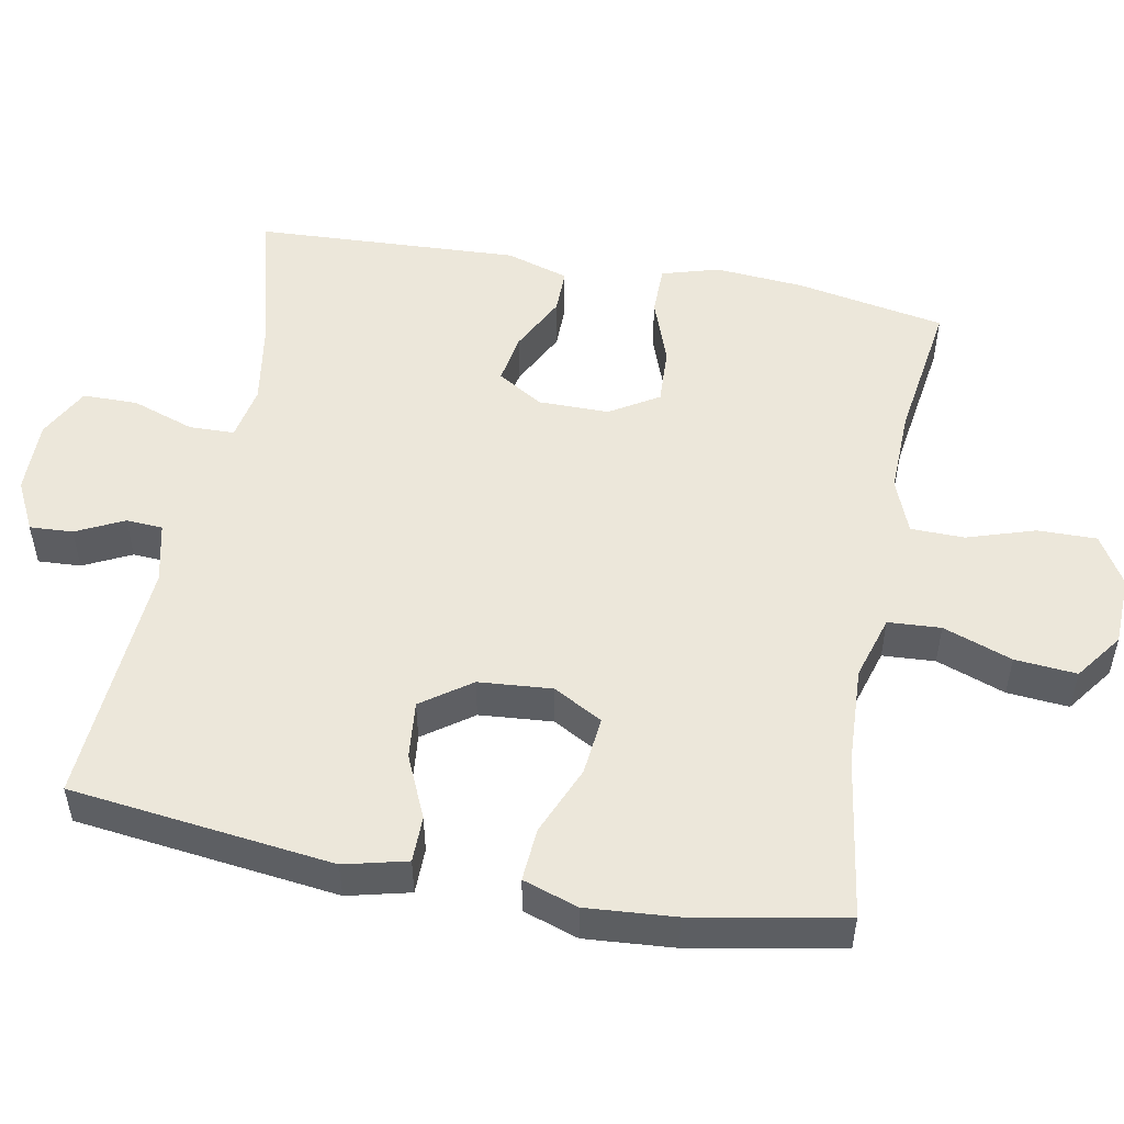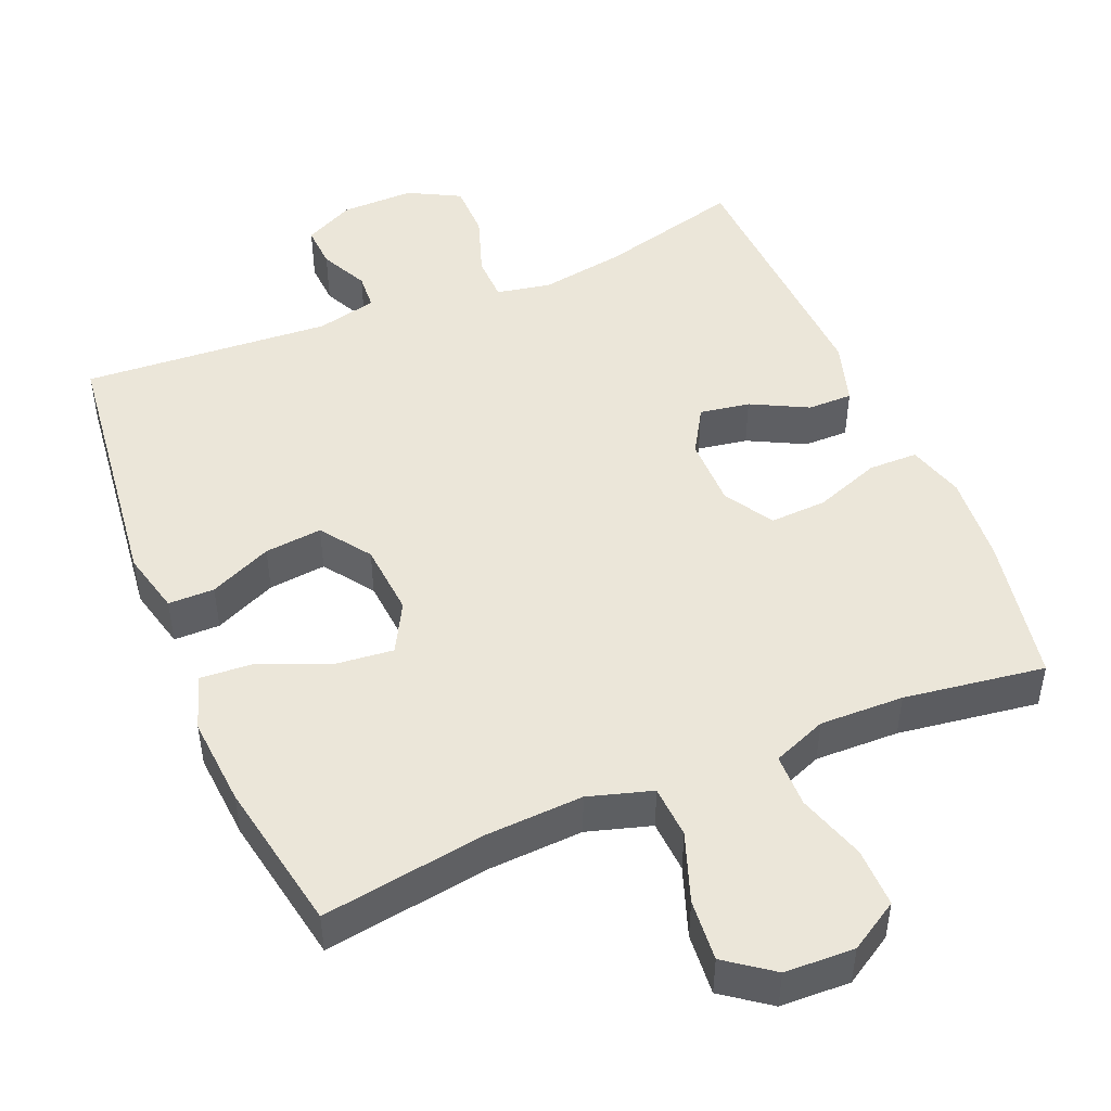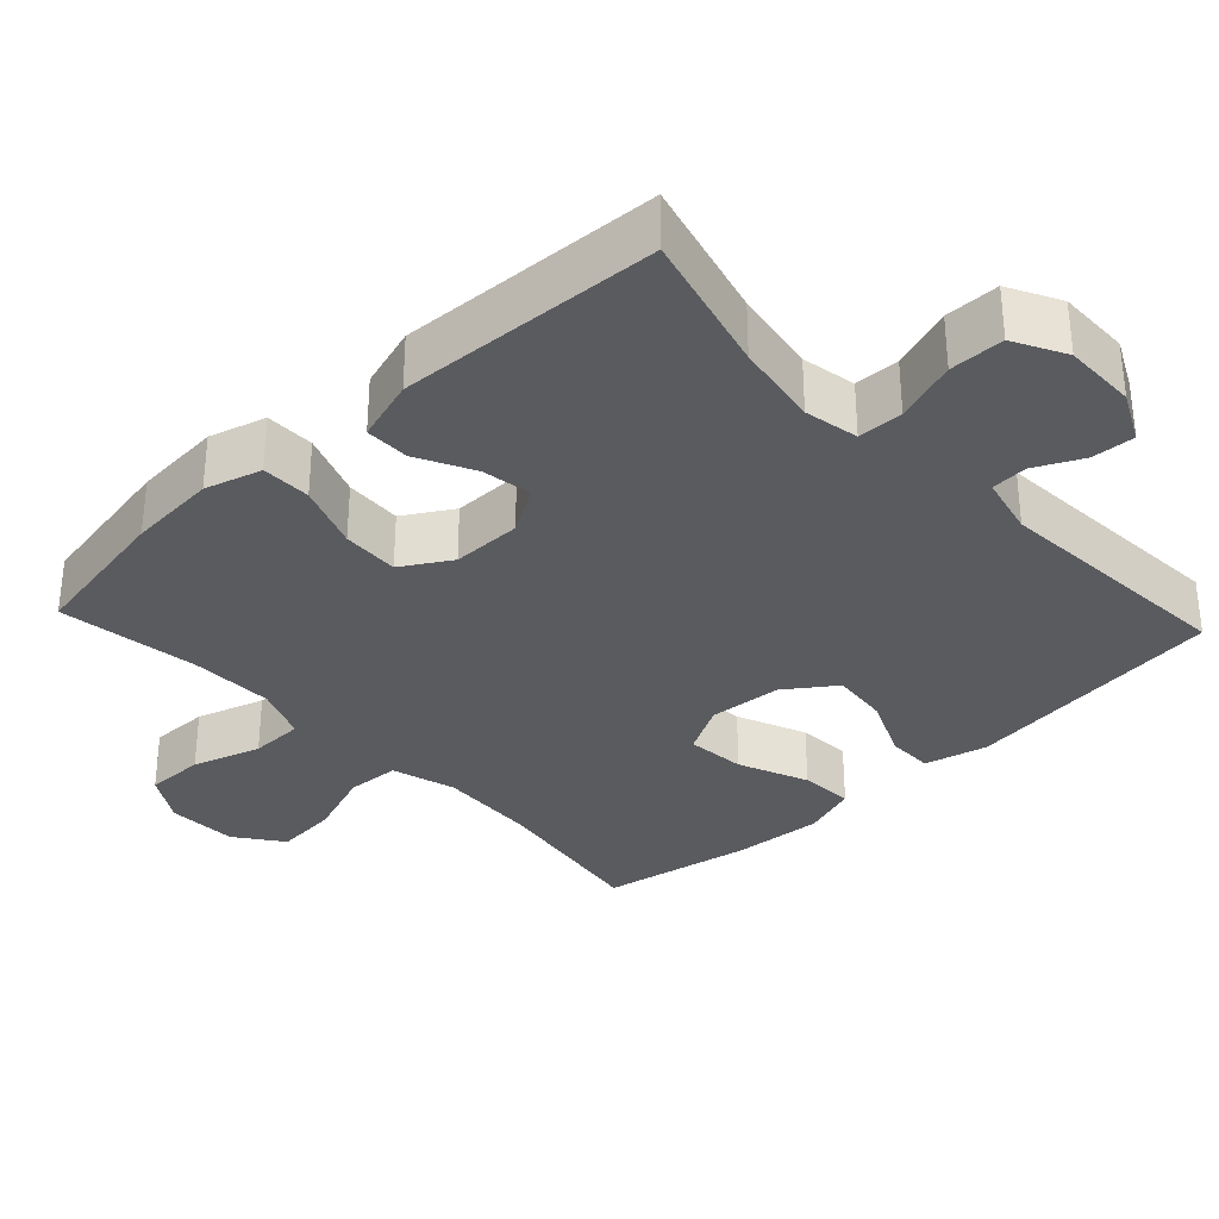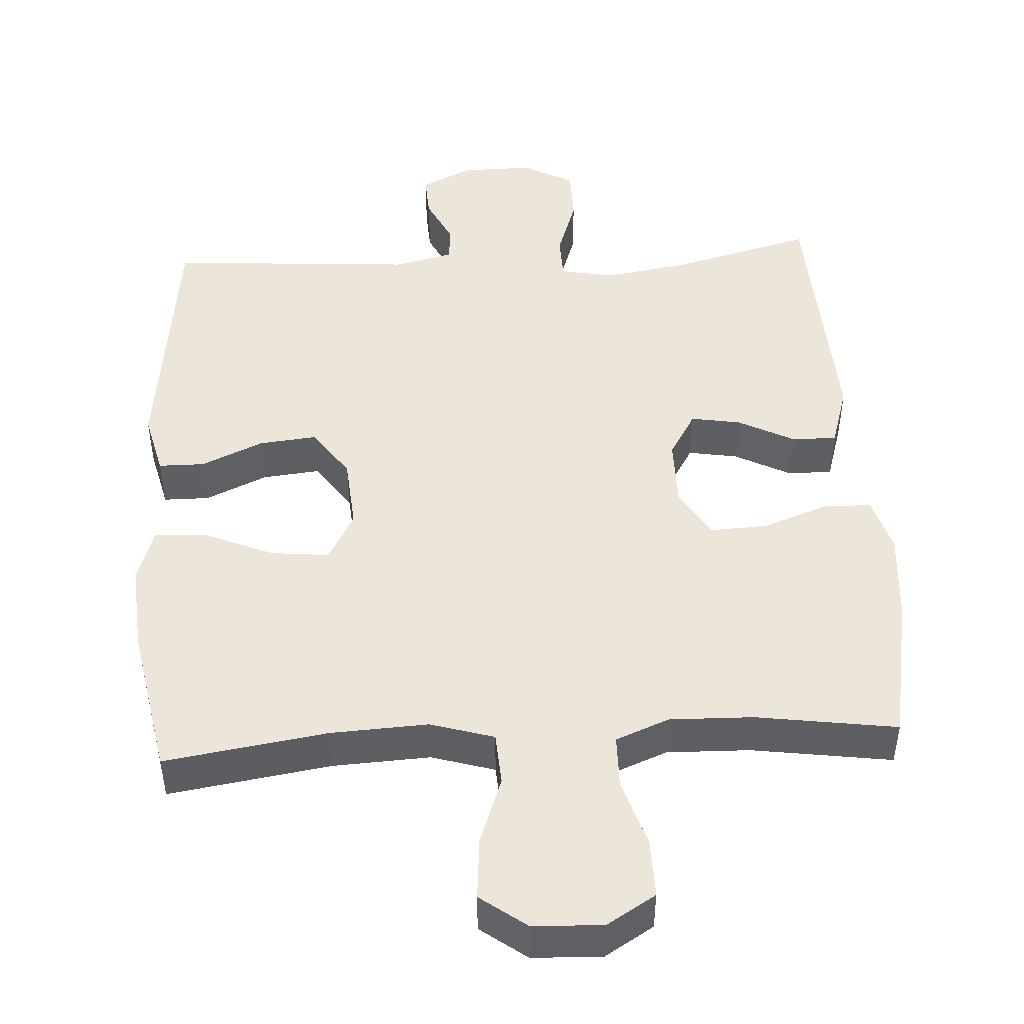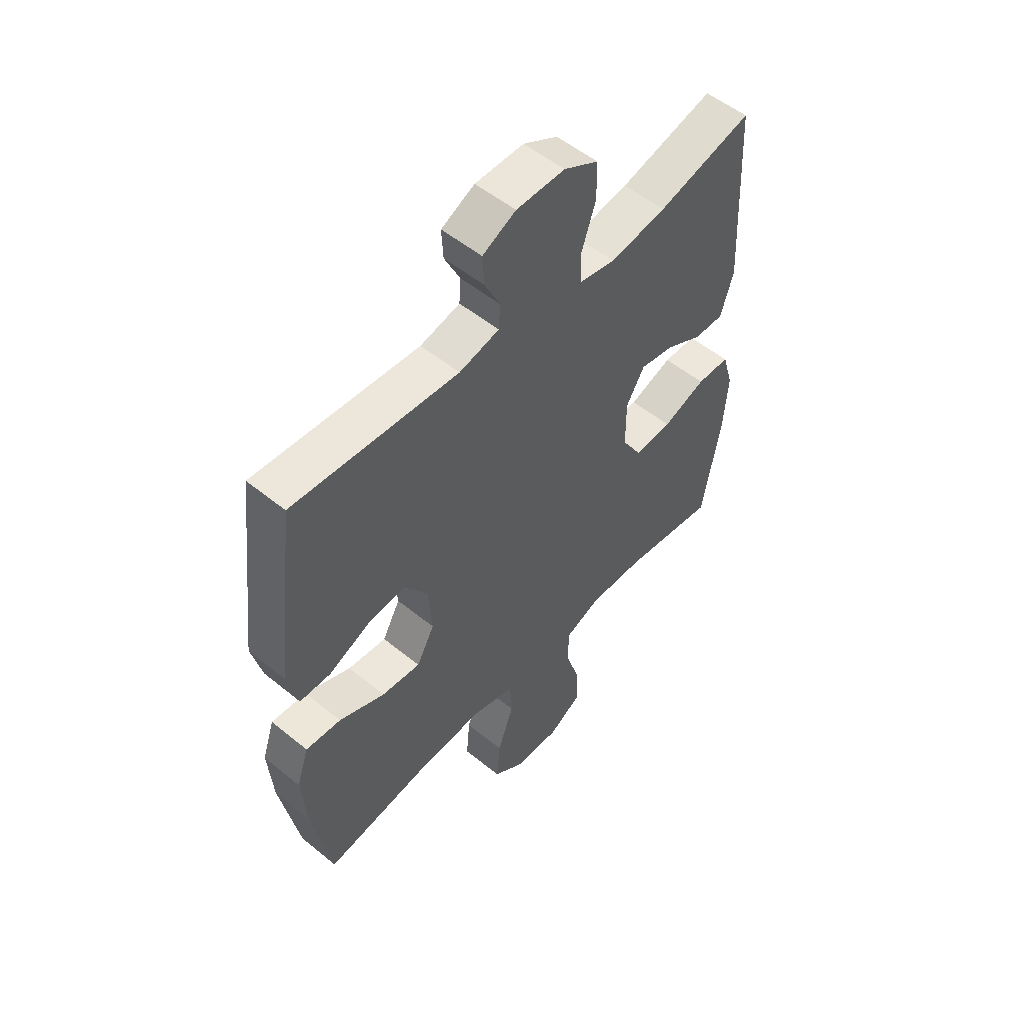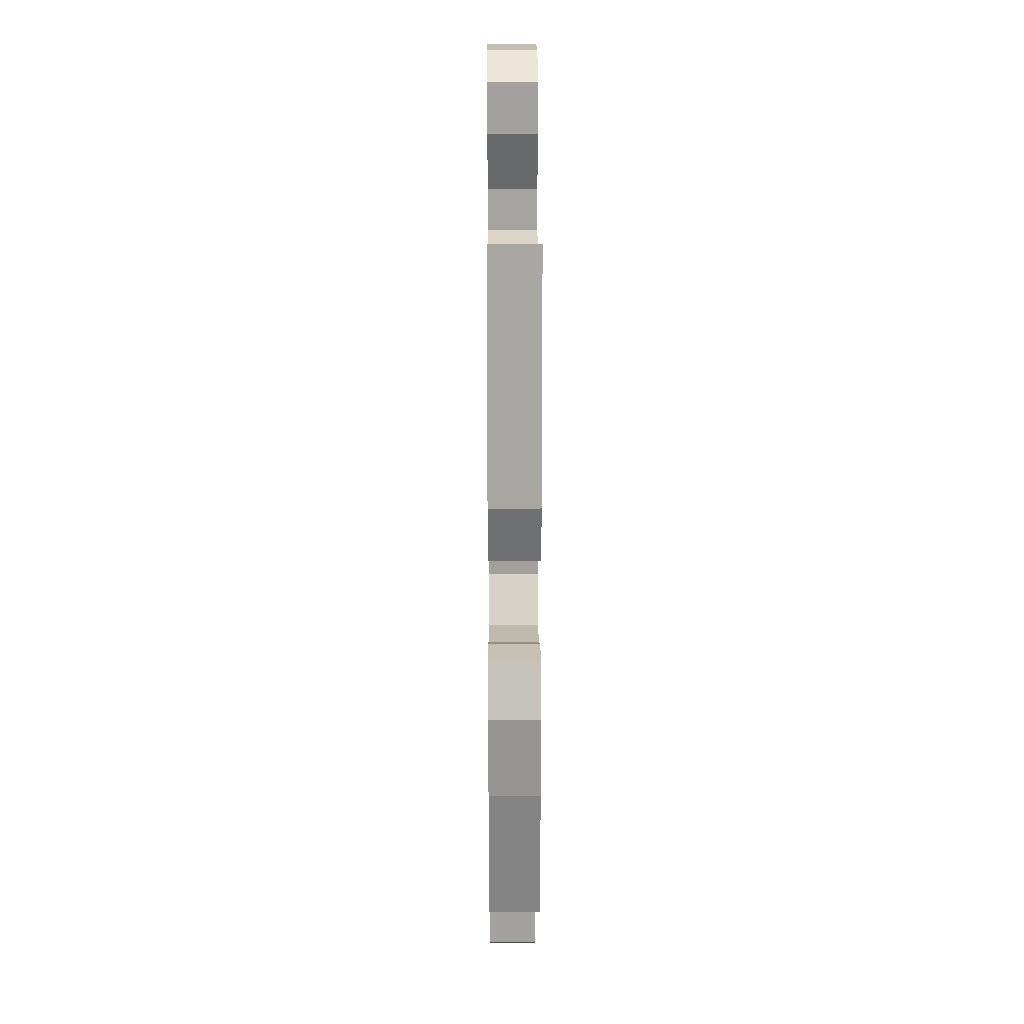
<metadata>
{"format":"obj","ext":"obj","renderer":"f3d","projection":"perspective","resolution":1024,"background":"white","views":[{"elev":52.0,"azim":100.7,"up":"+Y"},{"elev":48.3,"azim":157.3,"up":"+Y"},{"elev":-33.1,"azim":-46.9,"up":"+Y"},{"elev":47.7,"azim":176.7,"up":"+Y"},{"elev":53.3,"azim":131.1,"up":"+Z"},{"elev":18.2,"azim":-90.4,"up":"+Z"}]}
</metadata>
<code>
o path2074
v -0.307 0.0375 -0.4589
v -0.1904 0.0375 -0.456
v -0.1157 0.0375 -0.4858
v -0.1145 0.0375 -0.56
v -0.1447 0.0375 -0.6546
v -0.1459 0.0375 -0.7364
v -0.07762 0.0375 -0.7778
v 0.01936 0.0375 -0.7742
v 0.08418 0.0375 -0.7265
v 0.07706 0.0375 -0.6409
v 0.04278 0.0375 -0.5451
v 0.04727 0.0375 -0.4721
v 0.1359 0.0375 -0.4456
v 0.2718 0.0375 -0.4525
v 0.499 0.0375 -0.4871
v 0.5384 0.0375 -0.2769
v 0.5479 0.0375 -0.153
v 0.5226 0.0375 -0.07647
v 0.4486 0.0375 -0.08183
v 0.3526 0.0375 -0.1223
v 0.2712 0.0375 -0.1307
v 0.2338 0.0375 -0.062
v 0.2422 0.0375 0.03972
v 0.291 0.0375 0.1083
v 0.371 0.0375 0.09999
v 0.4574 0.0375 0.06146
v 0.5215 0.0375 0.06183
v 0.543 0.0375 0.1489
v 0.499 0.0375 0.5146
v 0.1539 0.0375 0.4905
v 0.07037 0.0375 0.51
v 0.06718 0.0375 0.5606
v 0.09961 0.0375 0.6267
v 0.1029 0.0375 0.6866
v 0.03352 0.0375 0.7211
v -0.06789 0.0375 0.7221
v -0.1395 0.0375 0.6841
v -0.1401 0.0375 0.608
v -0.1105 0.0375 0.5215
v -0.1121 0.0375 0.4588
v -0.1877 0.0375 0.4443
v -0.3054 0.0375 0.4632
v -0.5029 0.0375 0.5146
v -0.5217 0.0375 0.1484
v -0.4951 0.0375 0.06146
v -0.433 0.0375 0.06187
v -0.3544 0.0375 0.1023
v -0.2849 0.0375 0.114
v -0.2468 0.0375 0.05061
v -0.2468 0.0375 -0.04668
v -0.2881 0.0375 -0.1145
v -0.3674 0.0375 -0.1107
v -0.458 0.0375 -0.07751
v -0.5267 0.0375 -0.07829
v -0.5499 0.0375 -0.157
v -0.5405 0.0375 -0.2802
v -0.5029 0.0375 -0.4871
v -0.307 -0.0375 -0.4589
v -0.1904 -0.0375 -0.456
v -0.1157 -0.0375 -0.4858
v -0.1145 -0.0375 -0.56
v -0.1447 -0.0375 -0.6546
v -0.1459 -0.0375 -0.7364
v -0.07762 -0.0375 -0.7778
v 0.01936 -0.0375 -0.7742
v 0.08418 -0.0375 -0.7265
v 0.07706 -0.0375 -0.6409
v 0.04278 -0.0375 -0.5451
v 0.04727 -0.0375 -0.4721
v 0.1359 -0.0375 -0.4456
v 0.2718 -0.0375 -0.4525
v 0.499 -0.0375 -0.4871
v 0.5384 -0.0375 -0.2769
v 0.5479 -0.0375 -0.153
v 0.5226 -0.0375 -0.07647
v 0.4486 -0.0375 -0.08183
v 0.3526 -0.0375 -0.1223
v 0.2712 -0.0375 -0.1307
v 0.2338 -0.0375 -0.062
v 0.2422 -0.0375 0.03972
v 0.291 -0.0375 0.1083
v 0.371 -0.0375 0.09999
v 0.4574 -0.0375 0.06146
v 0.5215 -0.0375 0.06183
v 0.543 -0.0375 0.1489
v 0.499 -0.0375 0.5146
v 0.1539 -0.0375 0.4905
v 0.07037 -0.0375 0.51
v 0.06718 -0.0375 0.5606
v 0.09961 -0.0375 0.6267
v 0.1029 -0.0375 0.6866
v 0.03352 -0.0375 0.7211
v -0.06789 -0.0375 0.7221
v -0.1395 -0.0375 0.6841
v -0.1401 -0.0375 0.608
v -0.1105 -0.0375 0.5215
v -0.1121 -0.0375 0.4588
v -0.1877 -0.0375 0.4443
v -0.3054 -0.0375 0.4632
v -0.5029 -0.0375 0.5146
v -0.5217 -0.0375 0.1484
v -0.4951 -0.0375 0.06146
v -0.433 -0.0375 0.06187
v -0.3544 -0.0375 0.1023
v -0.2849 -0.0375 0.114
v -0.2468 -0.0375 0.05061
v -0.2468 -0.0375 -0.04668
v -0.2881 -0.0375 -0.1145
v -0.3674 -0.0375 -0.1107
v -0.458 -0.0375 -0.07751
v -0.5267 -0.0375 -0.07829
v -0.5499 -0.0375 -0.157
v -0.5405 -0.0375 -0.2802
v -0.5029 -0.0375 -0.4871
v -0.1459 0.0375 -0.7364
v -0.07762 0.0375 -0.7778
v 0.01936 0.0375 -0.7742
v 0.08418 0.0375 -0.7265
v -0.1447 0.0375 -0.6546
v 0.07706 0.0375 -0.6409
v -0.1145 0.0375 -0.56
v 0.04278 0.0375 -0.5451
v -0.1157 0.0375 -0.4858
v -0.1157 0.0375 -0.4858
v 0.04727 0.0375 -0.4721
v 0.04727 0.0375 -0.4721
v -0.1904 0.0375 -0.456
v -0.5029 0.0375 -0.4871
v -0.5029 0.0375 -0.4871
v -0.307 0.0375 -0.4589
v 0.1359 0.0375 -0.4456
v 0.2718 0.0375 -0.4525
v 0.499 0.0375 -0.4871
v 0.499 0.0375 -0.4871
v -0.5405 0.0375 -0.2802
v 0.5384 0.0375 -0.2769
v -0.5499 0.0375 -0.157
v 0.5479 0.0375 -0.153
v -0.5267 0.0375 -0.07829
v -0.5267 0.0375 -0.07829
v -0.2881 0.0375 -0.1145
v -0.2881 0.0375 -0.1145
v -0.3674 0.0375 -0.1107
v 0.3526 0.0375 -0.1223
v 0.2712 0.0375 -0.1307
v 0.2712 0.0375 -0.1307
v 0.5226 0.0375 -0.07647
v 0.5226 0.0375 -0.07647
v 0.2338 0.0375 -0.062
v 0.4486 0.0375 -0.08183
v -0.2468 0.0375 -0.04668
v -0.458 0.0375 -0.07751
v 0.2422 0.0375 0.03972
v -0.2468 0.0375 0.05061
v 0.291 0.0375 0.1083
v 0.291 0.0375 0.1083
v -0.2849 0.0375 0.114
v -0.2849 0.0375 0.114
v -0.5217 0.0375 0.1484
v -0.4951 0.0375 0.06146
v -0.4951 0.0375 0.06146
v -0.433 0.0375 0.06187
v 0.371 0.0375 0.09999
v 0.4574 0.0375 0.06146
v 0.5215 0.0375 0.06183
v 0.5215 0.0375 0.06183
v 0.543 0.0375 0.1489
v -0.3544 0.0375 0.1023
v -0.5029 0.0375 0.5146
v -0.5029 0.0375 0.5146
v -0.1877 0.0375 0.4443
v -0.3054 0.0375 0.4632
v -0.1121 0.0375 0.4588
v -0.1121 0.0375 0.4588
v -0.1105 0.0375 0.5215
v 0.499 0.0375 0.5146
v 0.499 0.0375 0.5146
v 0.1539 0.0375 0.4905
v 0.07037 0.0375 0.51
v 0.07037 0.0375 0.51
v 0.06718 0.0375 0.5606
v -0.1401 0.0375 0.608
v 0.09961 0.0375 0.6267
v -0.1395 0.0375 0.6841
v -0.1395 0.0375 0.6841
v 0.1029 0.0375 0.6866
v 0.1029 0.0375 0.6866
v -0.06789 0.0375 0.7221
v 0.03352 0.0375 0.7211
v -0.1459 -0.0375 -0.7364
v -0.07762 -0.0375 -0.7778
v 0.01936 -0.0375 -0.7742
v 0.08418 -0.0375 -0.7265
v -0.1447 -0.0375 -0.6546
v 0.07706 -0.0375 -0.6409
v -0.1145 -0.0375 -0.56
v 0.04278 -0.0375 -0.5451
v -0.1157 -0.0375 -0.4858
v -0.1157 -0.0375 -0.4858
v 0.04727 -0.0375 -0.4721
v 0.04727 -0.0375 -0.4721
v -0.1904 -0.0375 -0.456
v -0.5029 -0.0375 -0.4871
v -0.5029 -0.0375 -0.4871
v -0.307 -0.0375 -0.4589
v 0.1359 -0.0375 -0.4456
v 0.2718 -0.0375 -0.4525
v 0.499 -0.0375 -0.4871
v 0.499 -0.0375 -0.4871
v -0.5405 -0.0375 -0.2802
v 0.5384 -0.0375 -0.2769
v -0.5499 -0.0375 -0.157
v 0.5479 -0.0375 -0.153
v -0.5267 -0.0375 -0.07829
v -0.5267 -0.0375 -0.07829
v -0.2881 -0.0375 -0.1145
v -0.2881 -0.0375 -0.1145
v -0.3674 -0.0375 -0.1107
v 0.3526 -0.0375 -0.1223
v 0.2712 -0.0375 -0.1307
v 0.2712 -0.0375 -0.1307
v 0.5226 -0.0375 -0.07647
v 0.5226 -0.0375 -0.07647
v 0.2338 -0.0375 -0.062
v 0.4486 -0.0375 -0.08183
v -0.2468 -0.0375 -0.04668
v -0.458 -0.0375 -0.07751
v 0.2422 -0.0375 0.03972
v -0.2468 -0.0375 0.05061
v 0.291 -0.0375 0.1083
v 0.291 -0.0375 0.1083
v -0.2849 -0.0375 0.114
v -0.2849 -0.0375 0.114
v -0.5217 -0.0375 0.1484
v -0.4951 -0.0375 0.06146
v -0.4951 -0.0375 0.06146
v -0.433 -0.0375 0.06187
v 0.371 -0.0375 0.09999
v 0.4574 -0.0375 0.06146
v 0.5215 -0.0375 0.06183
v 0.5215 -0.0375 0.06183
v 0.543 -0.0375 0.1489
v -0.3544 -0.0375 0.1023
v -0.5029 -0.0375 0.5146
v -0.5029 -0.0375 0.5146
v -0.1877 -0.0375 0.4443
v -0.3054 -0.0375 0.4632
v -0.1121 -0.0375 0.4588
v -0.1121 -0.0375 0.4588
v -0.1105 -0.0375 0.5215
v 0.499 -0.0375 0.5146
v 0.499 -0.0375 0.5146
v 0.1539 -0.0375 0.4905
v 0.07037 -0.0375 0.51
v 0.07037 -0.0375 0.51
v 0.06718 -0.0375 0.5606
v -0.1401 -0.0375 0.608
v 0.09961 -0.0375 0.6267
v -0.1395 -0.0375 0.6841
v -0.1395 -0.0375 0.6841
v 0.1029 -0.0375 0.6866
v 0.1029 -0.0375 0.6866
v -0.06789 -0.0375 0.7221
v 0.03352 -0.0375 0.7211
f 228 248 229
f 191 194 190
f 224 229 226
f 263 256 264
f 250 256 257
f 240 242 239
f 256 250 254
f 230 238 251
f 206 224 200
f 243 234 237
f 251 238 242
f 202 216 205
f 211 207 208
f 230 248 228
f 195 194 192
f 232 247 243
f 207 219 220
f 205 218 210
f 197 196 195
f 207 220 206
f 194 195 196
f 254 248 230
f 259 257 263
f 194 191 192
f 195 192 193
f 234 243 247
f 254 230 253
f 237 234 235
f 257 256 263
f 205 210 203
f 254 250 248
f 229 248 232
f 234 247 244
f 248 246 232
f 198 196 197
f 216 218 205
f 253 230 251
f 261 264 258
f 200 226 216
f 211 219 207
f 212 227 214
f 224 226 200
f 218 227 212
f 213 219 211
f 239 242 238
f 258 264 256
f 220 224 206
f 210 218 212
f 247 232 246
f 228 229 224
f 200 198 197
f 222 225 213
f 219 213 225
f 200 216 198
f 198 216 202
f 6 7 64 63
f 7 8 65 64
f 8 9 66 65
f 5 6 63 62
f 9 10 67 66
f 4 5 62 61
f 10 11 68 67
f 124 4 61 199
f 11 126 201 68
f 2 3 60 59
f 129 1 58 204
f 12 13 70 69
f 14 134 209 71
f 1 2 59 58
f 13 14 71 70
f 56 57 114 113
f 15 16 73 72
f 55 56 113 112
f 16 17 74 73
f 140 55 112 215
f 142 52 109 217
f 20 146 221 77
f 17 148 223 74
f 21 22 79 78
f 19 20 77 76
f 18 19 76 75
f 50 51 108 107
f 53 54 111 110
f 52 53 110 109
f 22 23 80 79
f 49 50 107 106
f 23 156 231 80
f 158 49 106 233
f 44 161 236 101
f 45 46 103 102
f 25 26 83 82
f 26 166 241 83
f 27 28 85 84
f 46 47 104 103
f 24 25 82 81
f 47 48 105 104
f 170 44 101 245
f 41 42 99 98
f 174 41 98 249
f 39 40 97 96
f 177 30 87 252
f 28 29 86 85
f 30 180 255 87
f 42 43 100 99
f 31 32 89 88
f 38 39 96 95
f 32 33 90 89
f 185 38 95 260
f 33 187 262 90
f 36 37 94 93
f 35 36 93 92
f 34 35 92 91
f 153 154 173
f 116 115 119
f 149 151 154
f 188 189 181
f 175 182 181
f 165 164 167
f 181 179 175
f 155 176 163
f 131 125 149
f 168 162 159
f 176 167 163
f 127 130 141
f 136 133 132
f 155 153 173
f 120 117 119
f 157 168 172
f 132 145 144
f 130 135 143
f 122 120 121
f 132 131 145
f 119 121 120
f 179 155 173
f 184 188 182
f 119 117 116
f 120 118 117
f 159 172 168
f 179 178 155
f 162 160 159
f 182 188 181
f 130 128 135
f 179 173 175
f 154 157 173
f 159 169 172
f 173 157 171
f 123 122 121
f 141 130 143
f 178 176 155
f 186 183 189
f 125 141 151
f 136 132 144
f 137 139 152
f 149 125 151
f 143 137 152
f 138 136 144
f 164 163 167
f 183 181 189
f 145 131 149
f 135 137 143
f 172 171 157
f 153 149 154
f 125 122 123
f 147 138 150
f 144 150 138
f 125 123 141
f 123 127 141

</code>
